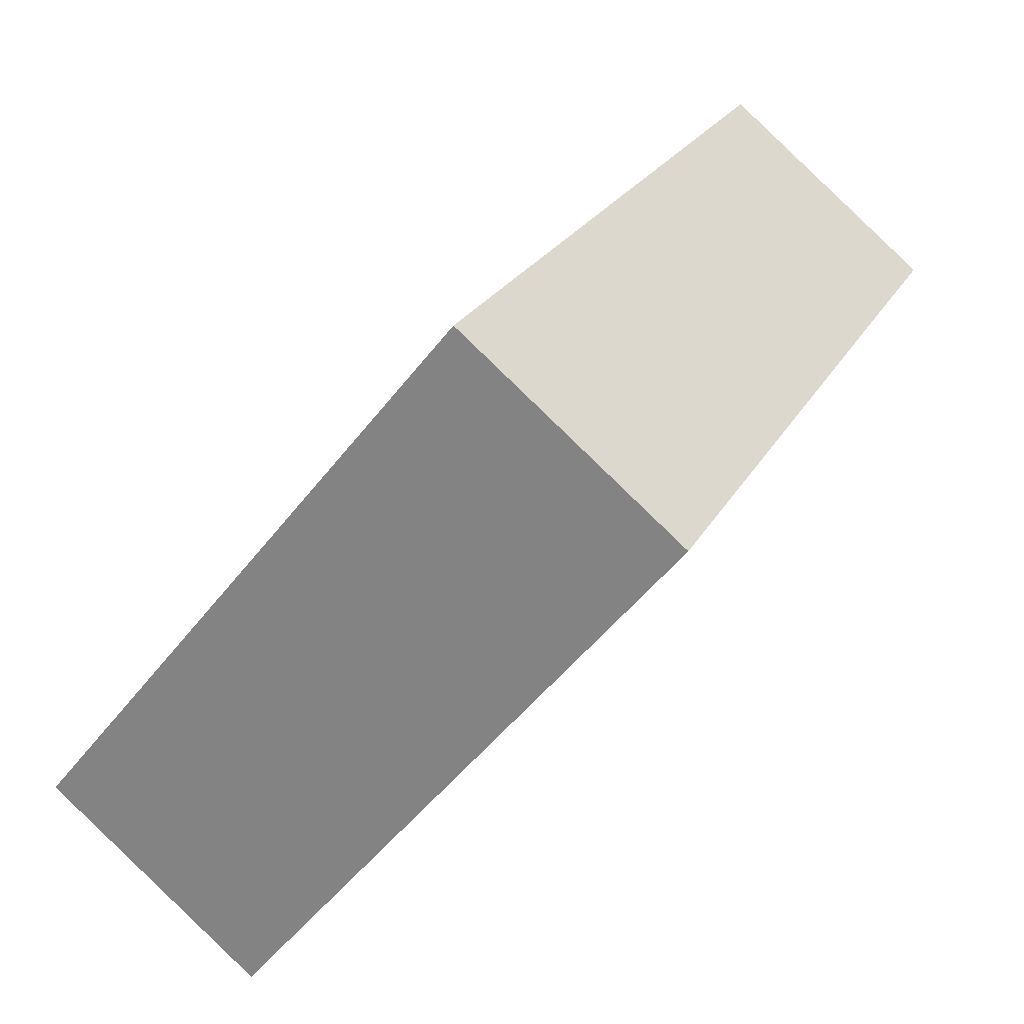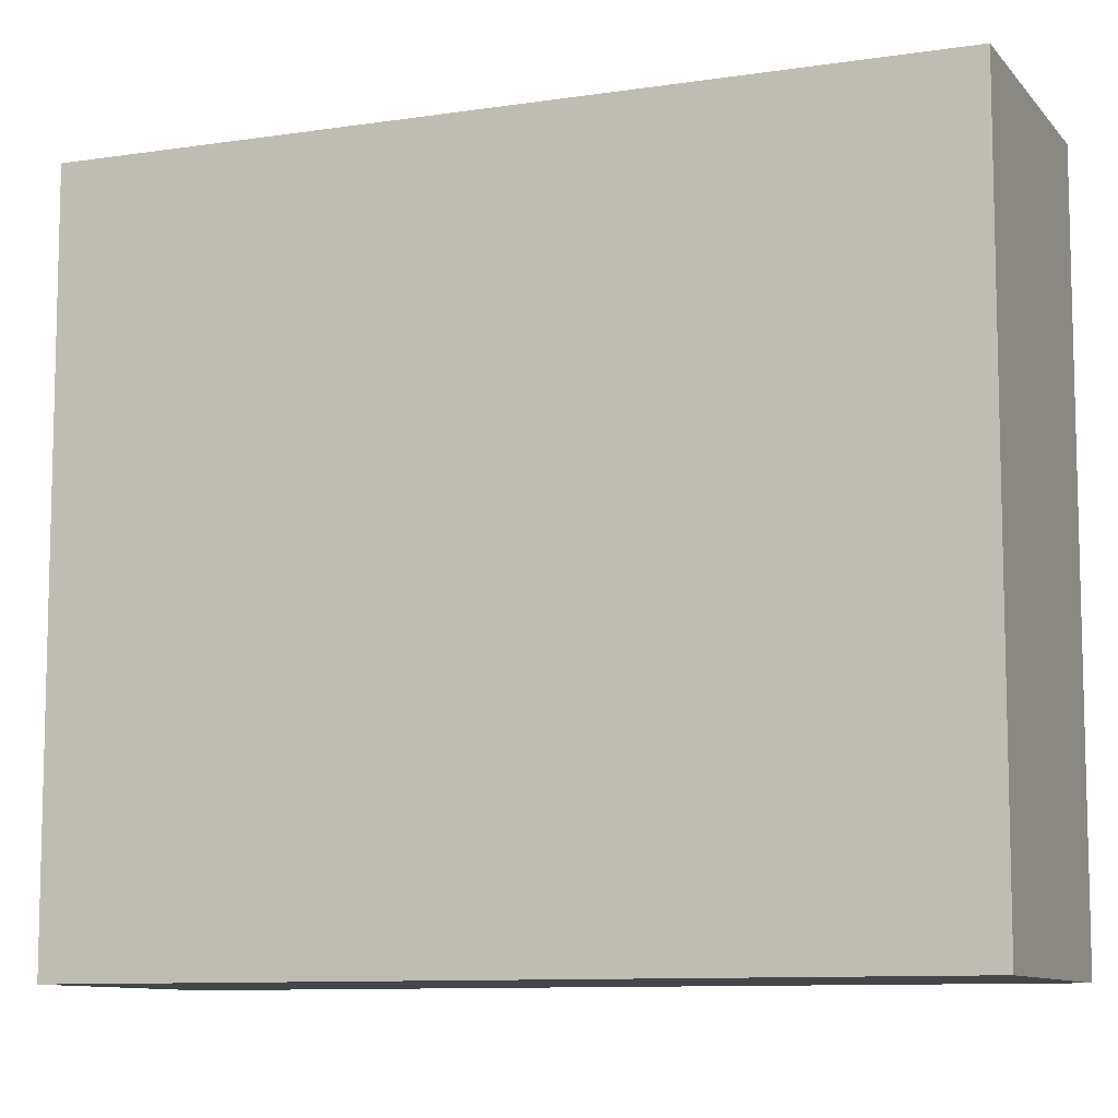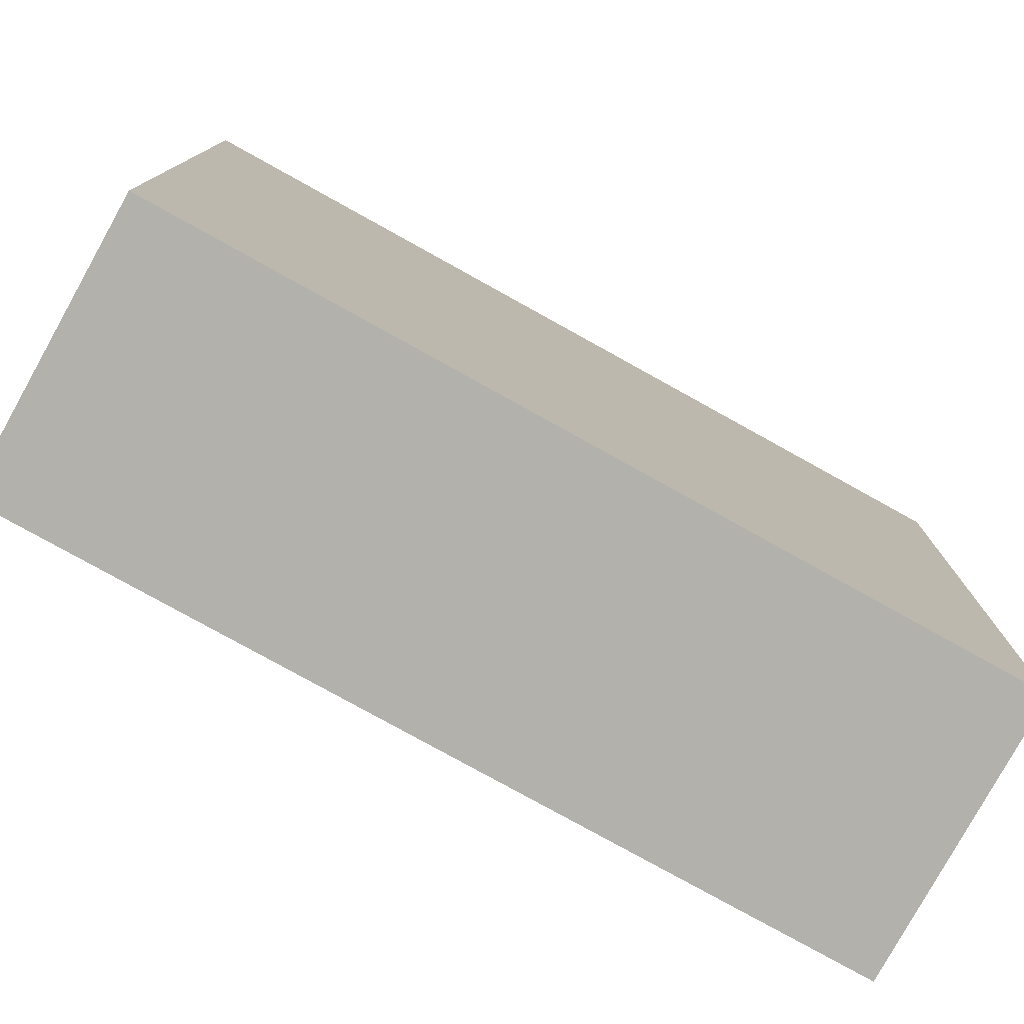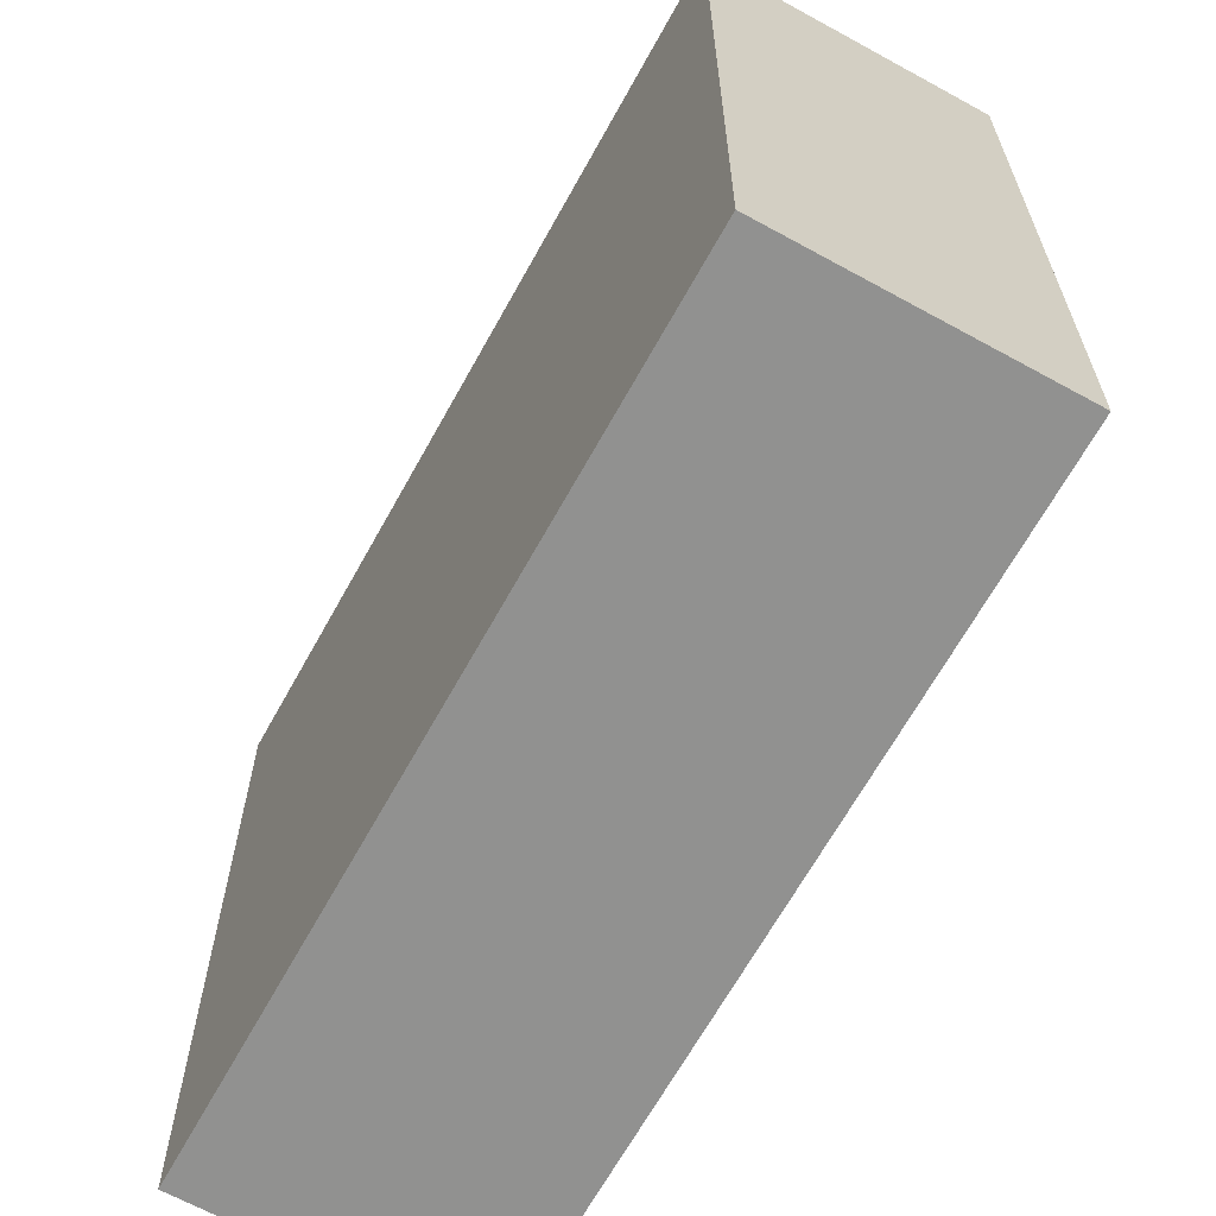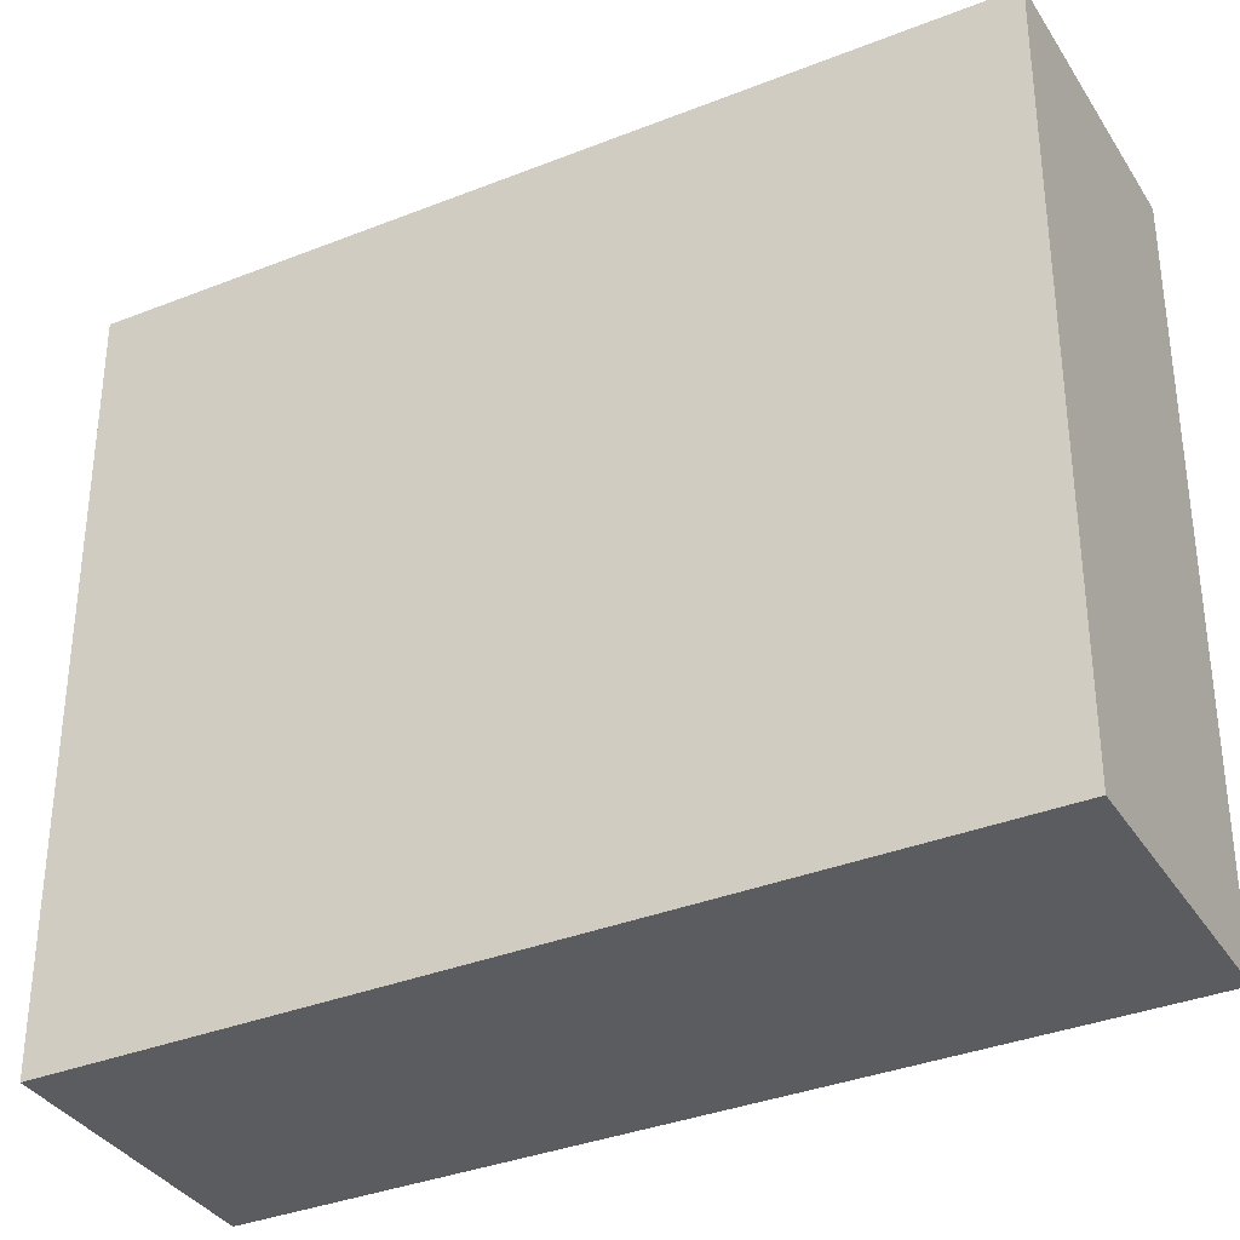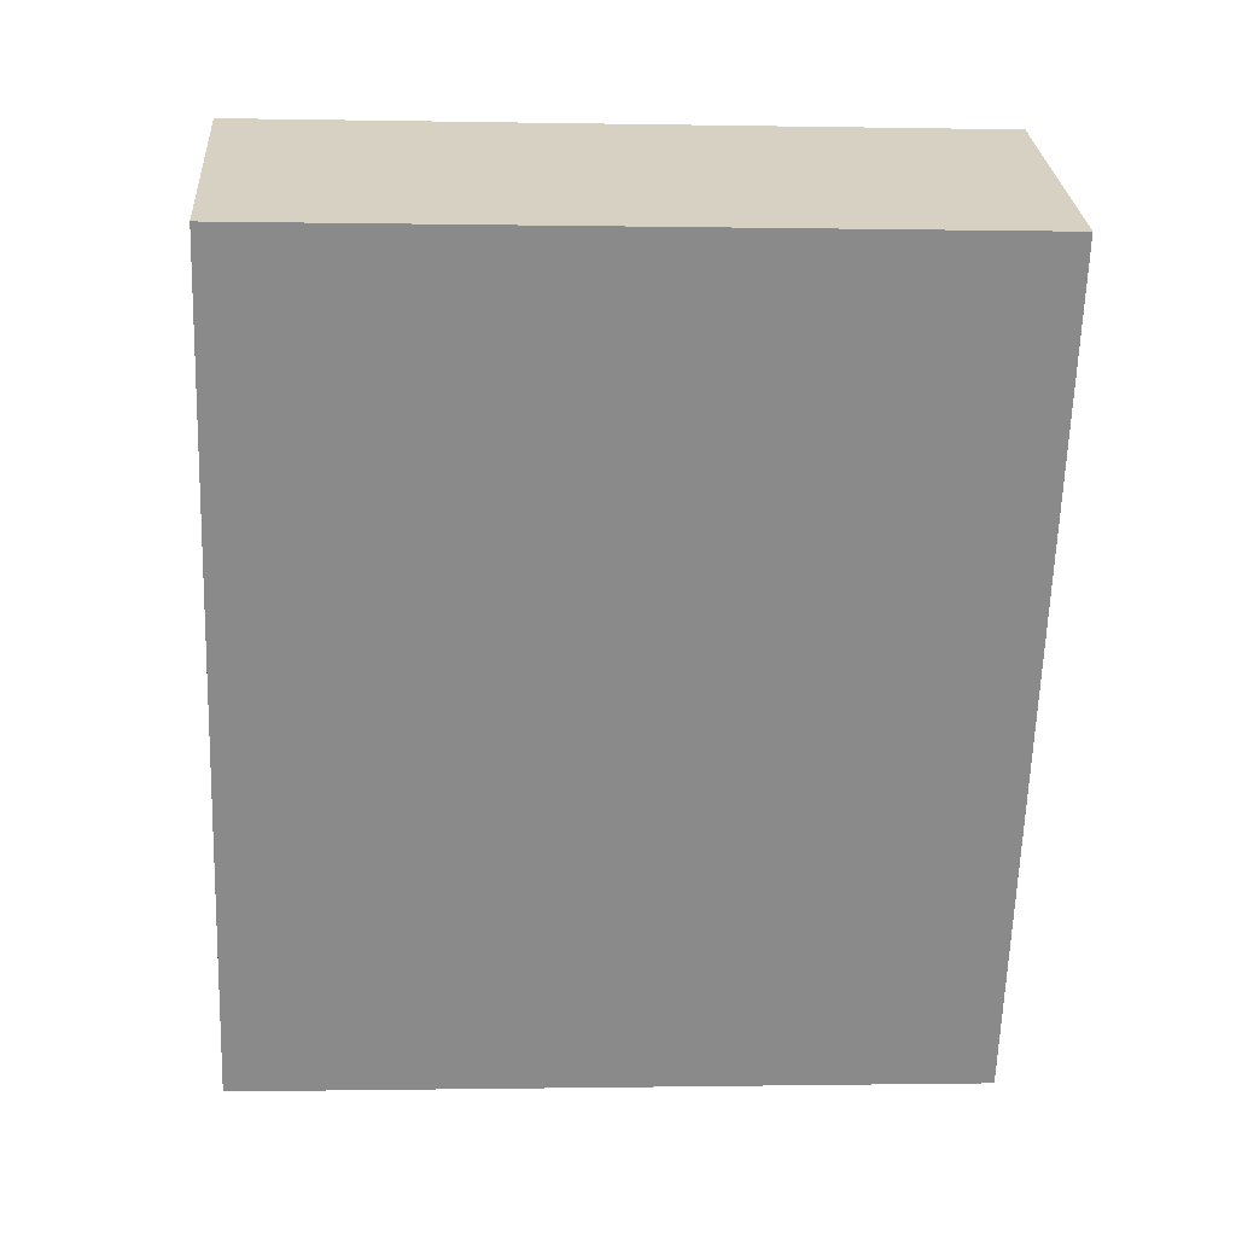
<metadata>
{"format":"obj","ext":"obj","renderer":"f3d","projection":"perspective","resolution":1024,"background":"white","views":[{"elev":-49.0,"azim":-35.5,"up":"+Z"},{"elev":-9.5,"azim":-40.3,"up":"+Y"},{"elev":-79.0,"azim":88.7,"up":"+Y"},{"elev":-66.0,"azim":-1.2,"up":"+Y"},{"elev":-35.2,"azim":-34.4,"up":"+Y"},{"elev":-0.9,"azim":85.9,"up":"+Z"}]}
</metadata>
<code>
v  0 3.314 2.029e-16
v  2.932 3.314 2.818
v  1.138 3.314 -0.598
v  1.793 3.314 3.416
v  1.138 3.662e-17 -0.598
v  0 0 0
v  1.793 -2.092e-16 3.416
v  2.932 -1.726e-16 2.818
g defaultobject
f 1 2 3
f 2 1 4
f 5 1 3
f 1 5 6
f 6 4 1
f 4 6 7
f 7 2 4
f 2 7 8
f 8 3 2
f 3 8 5
f 8 6 5
f 6 8 7

</code>
